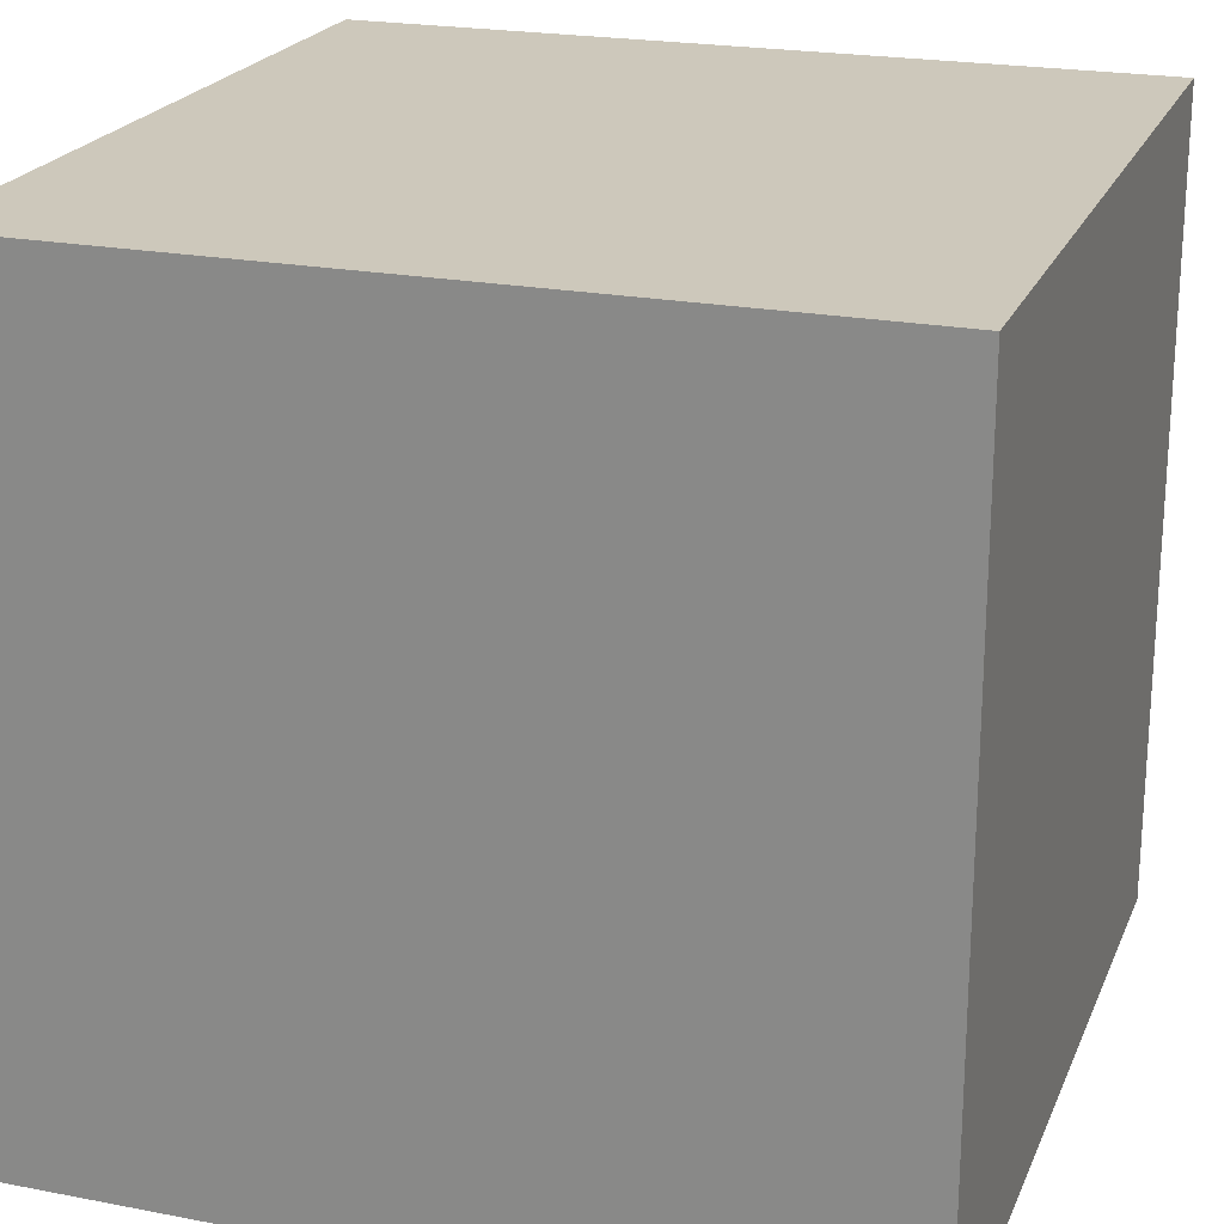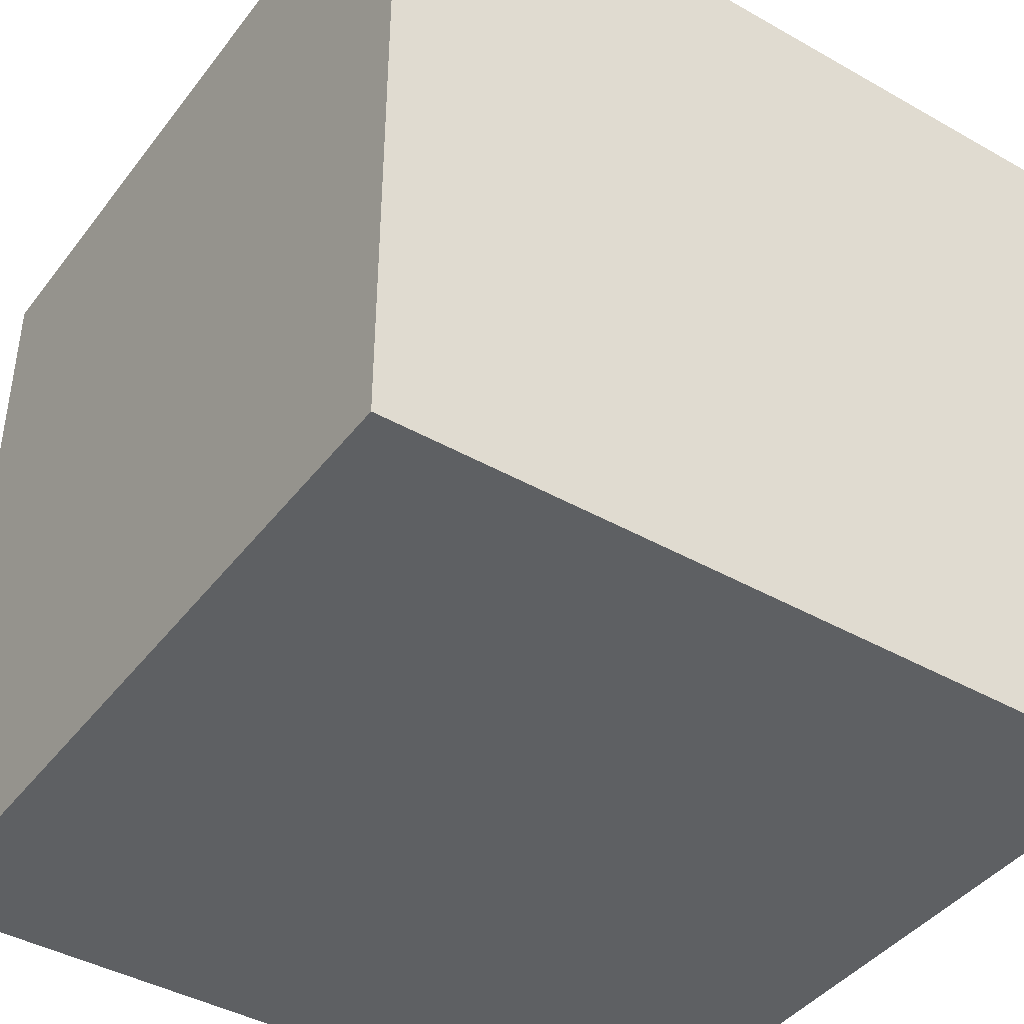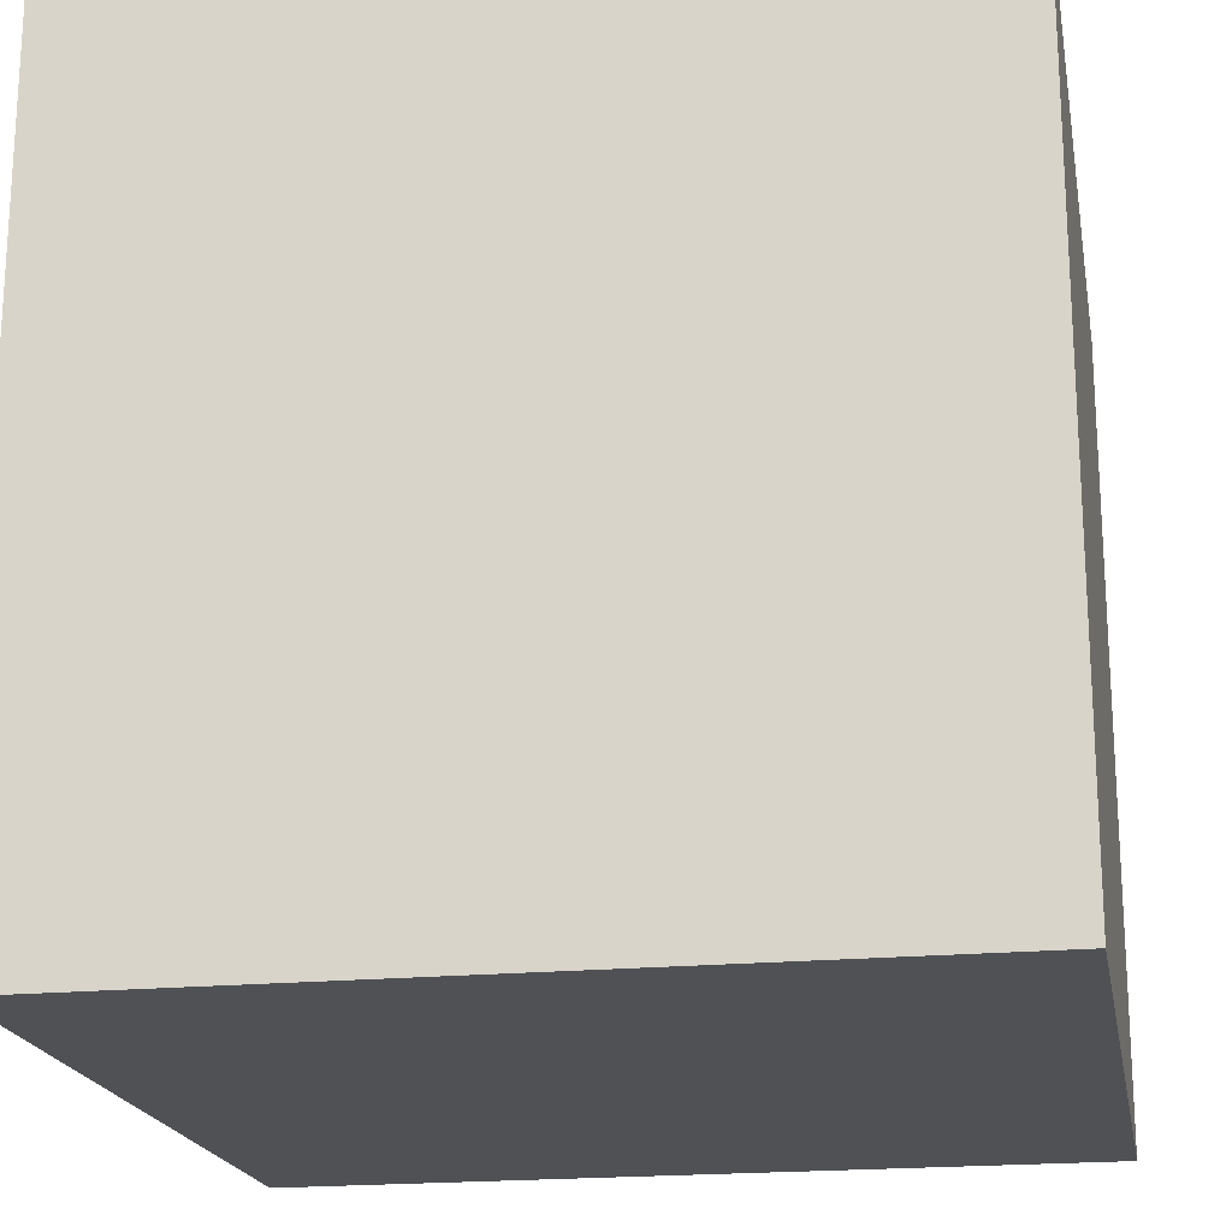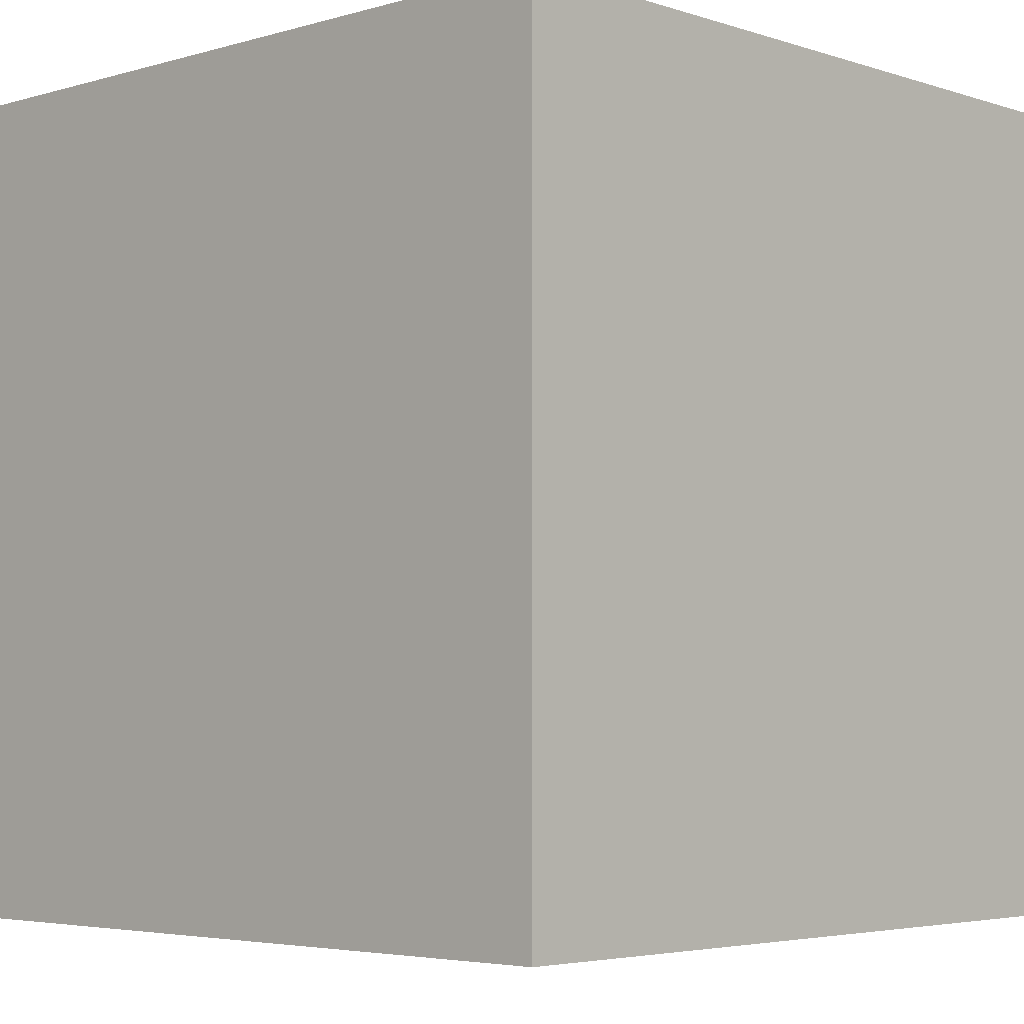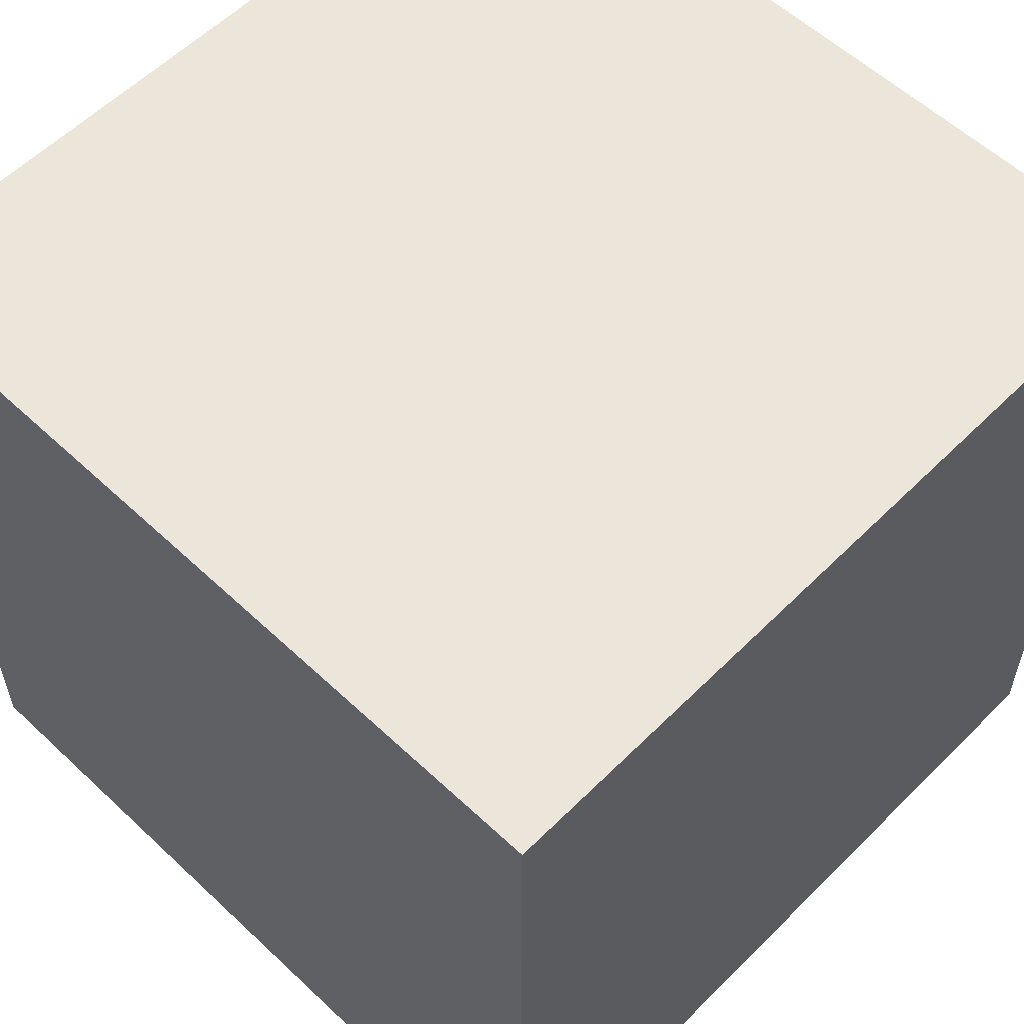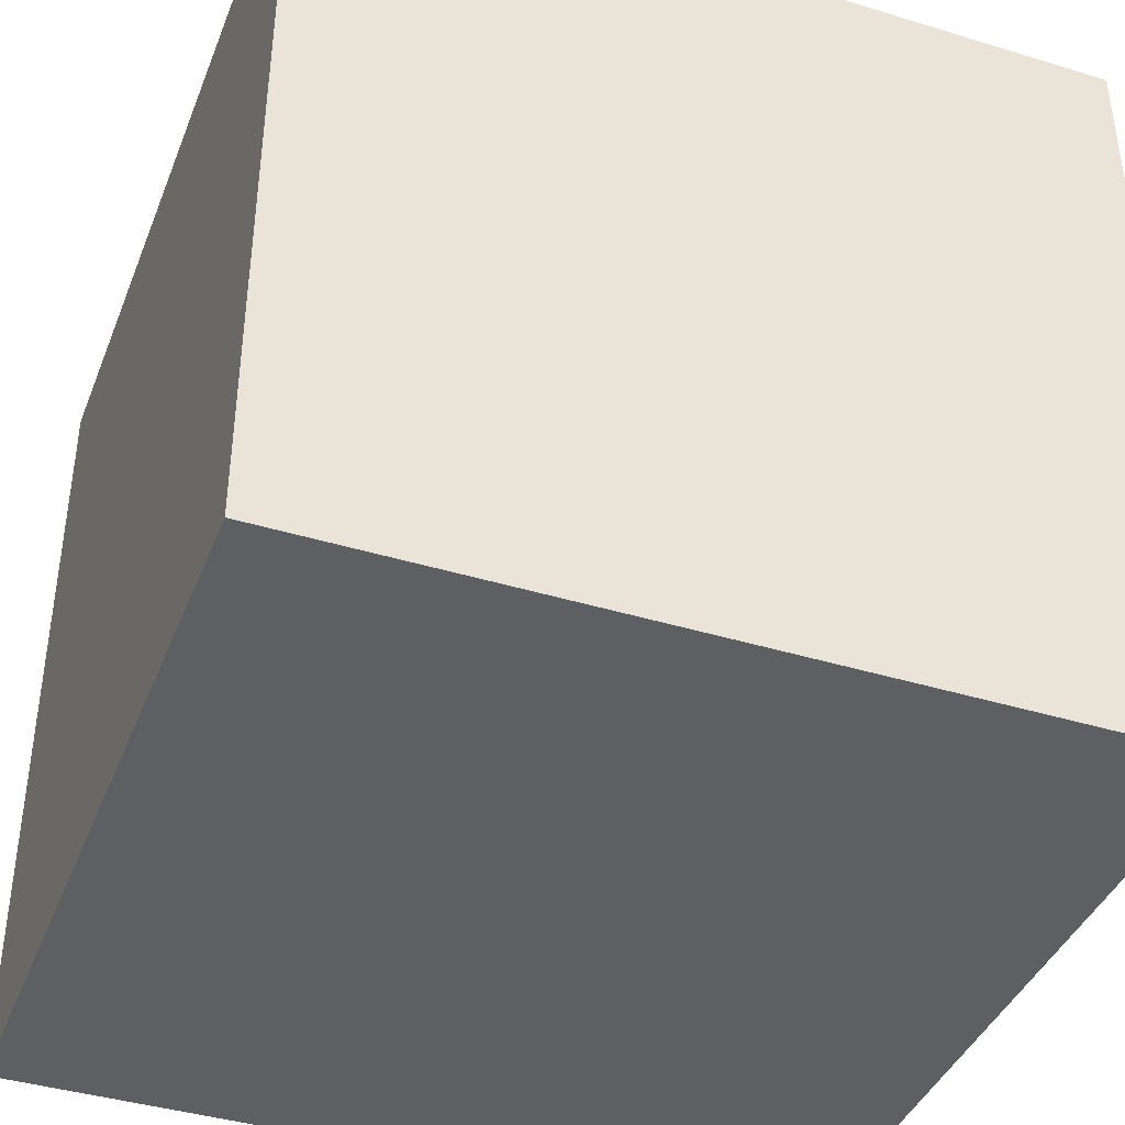
<metadata>
{"format":"obj","ext":"obj","renderer":"f3d","projection":"perspective","resolution":1024,"background":"white","views":[{"elev":21.9,"azim":108.6,"up":"+Z"},{"elev":-42.1,"azim":-34.2,"up":"+Z"},{"elev":-19.8,"azim":-79.8,"up":"+Y"},{"elev":-4.2,"azim":-136.6,"up":"+Z"},{"elev":57.6,"azim":-135.8,"up":"+Z"},{"elev":-40.6,"azim":159.5,"up":"+Z"}]}
</metadata>
<code>
o Cube
v 1 0.725 -1
v 1 -1 1
v -1 -1 1
v 1 0.9 -1
v 1 1 -1
v 1 1 1
v -1 1 1
v 1 -1 -1
v -1 0.825 1
v 1 0.9 1
v 1 0.725 1
v 1 0.75 1
v 1 0.875 1
v 1 0.825 1
v 1 0.8 1
v -1 0.875 1
v -1 0.75 1
v -1 0.725 1
v -1 0.9 1
v 1 0.675 1
v -1 0.8 1
v -1 0.675 1
v 1 0.2355 1
v -1 0.2355 1
v 1 0.75 -1
v 1 0.875 -1
v 1 0.825 -1
v 1 0.8 -1
v 1 0.675 -1
v 1 0.2355 -1
v -1 0.725 -1
v -1 0.9 -1
v -1 1 -1
v -1 -1 -1
v -1 0.75 -1
v -1 0.875 -1
v -1 0.825 -1
v -1 0.8 -1
v -1 0.675 -1
v -1 0.2355 -1
f 9 15 14
f 13 9 14
f 21 12 15
f 17 11 12
f 18 20 11
f 10 16 13
f 6 19 10
f 22 23 20
f 2 24 3
f 11 25 12
f 20 1 11
f 23 29 20
f 13 4 10
f 12 28 15
f 2 30 23
f 14 26 13
f 15 27 14
f 10 5 6
f 4 36 32
f 29 31 1
f 4 33 5
f 28 37 27
f 27 36 26
f 30 39 29
f 1 35 25
f 30 34 40
f 25 38 28
f 32 16 19
f 33 19 7
f 36 9 16
f 9 38 21
f 21 35 17
f 17 31 18
f 18 39 22
f 39 24 22
f 40 3 24
f 5 7 6
f 34 2 3
f 9 21 15
f 13 16 9
f 21 17 12
f 17 18 11
f 18 22 20
f 10 19 16
f 6 7 19
f 22 24 23
f 2 23 24
f 11 1 25
f 20 29 1
f 23 30 29
f 13 26 4
f 12 25 28
f 2 8 30
f 14 27 26
f 15 28 27
f 10 4 5
f 4 26 36
f 29 39 31
f 4 32 33
f 28 38 37
f 27 37 36
f 30 40 39
f 1 31 35
f 30 8 34
f 25 35 38
f 32 36 16
f 33 32 19
f 36 37 9
f 9 37 38
f 21 38 35
f 17 35 31
f 18 31 39
f 39 40 24
f 40 34 3
f 5 33 7
f 34 8 2

</code>
